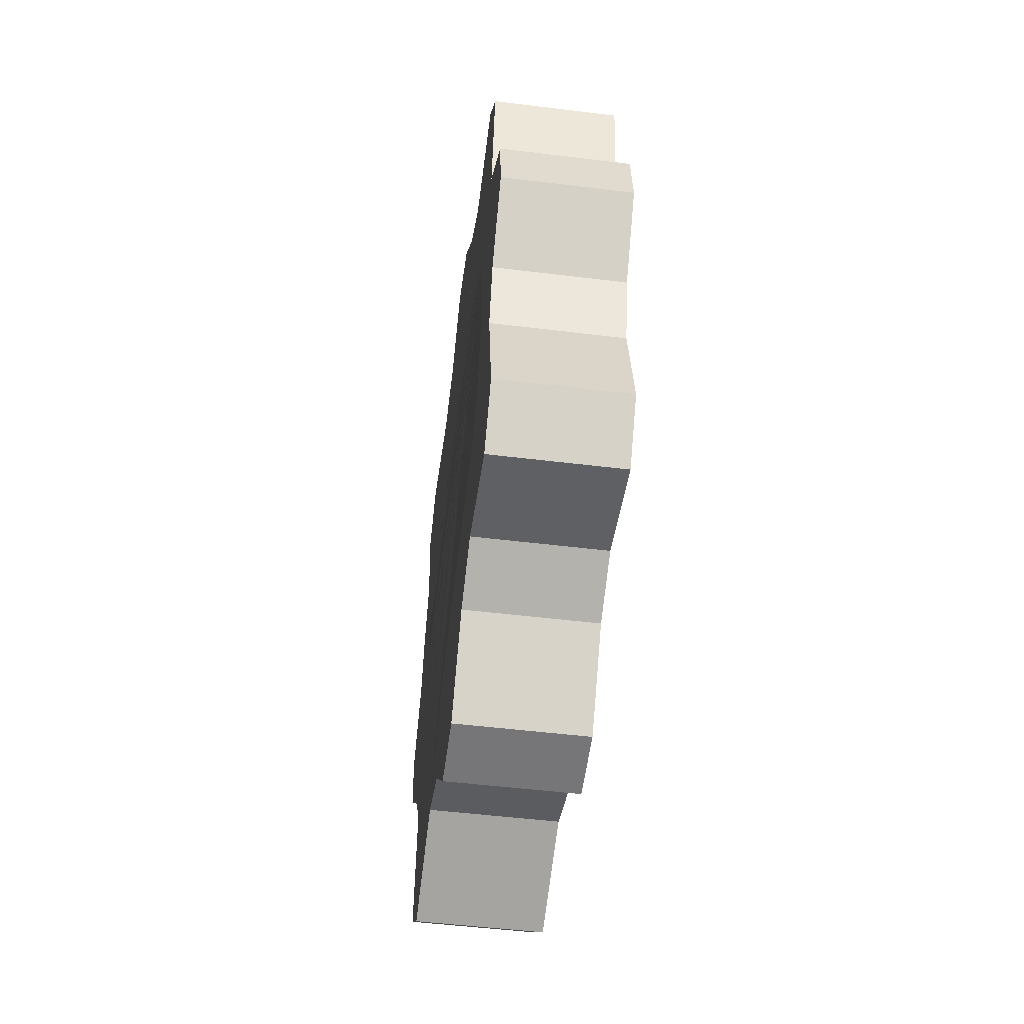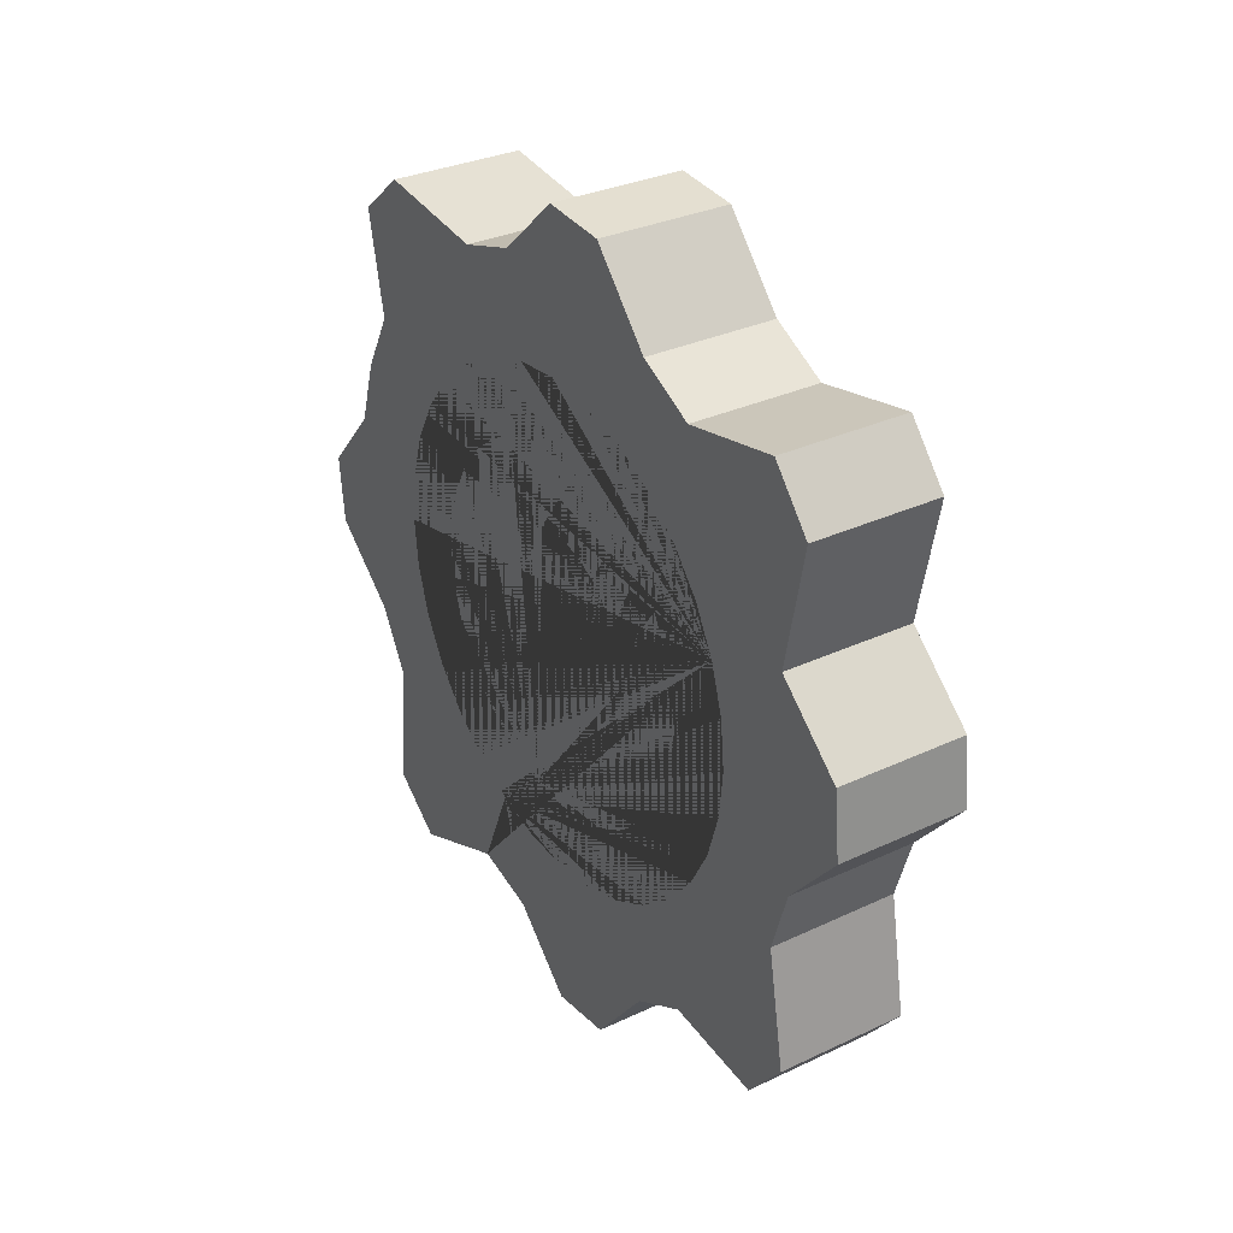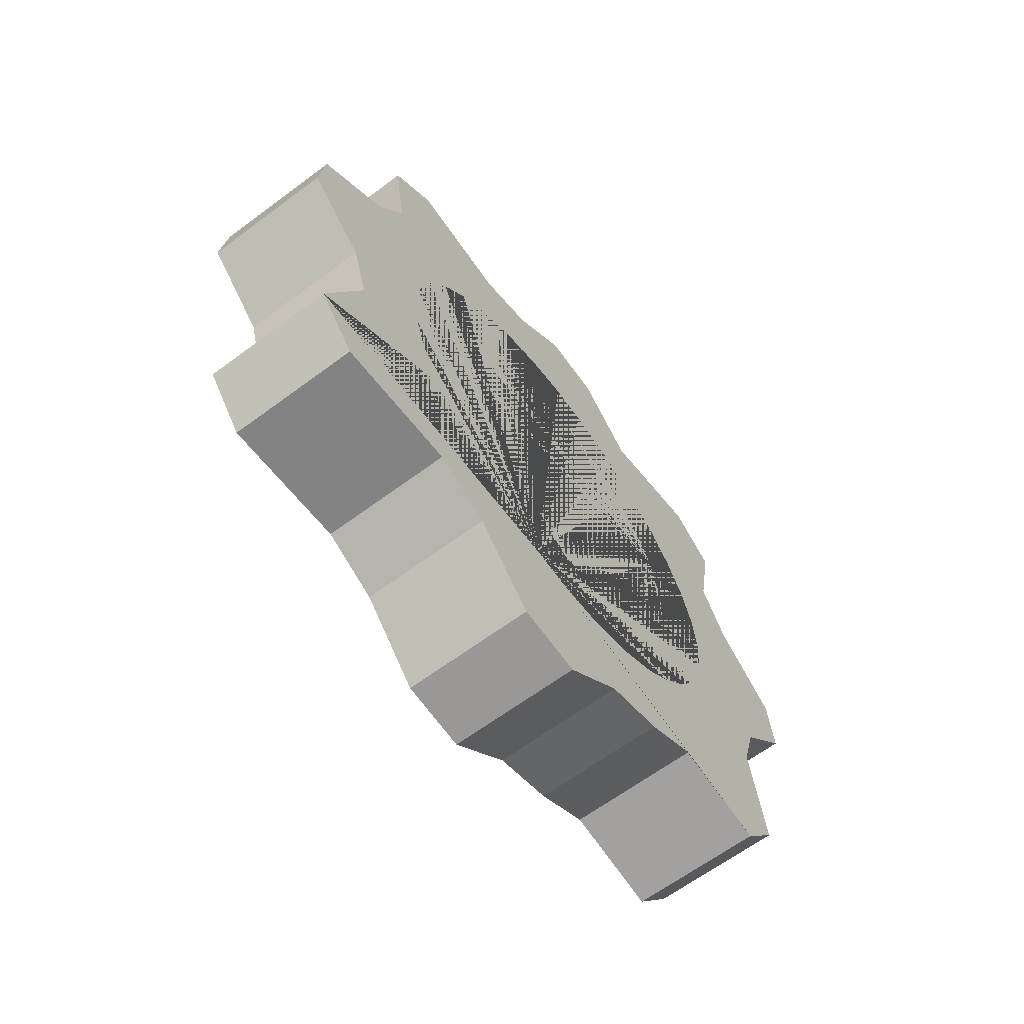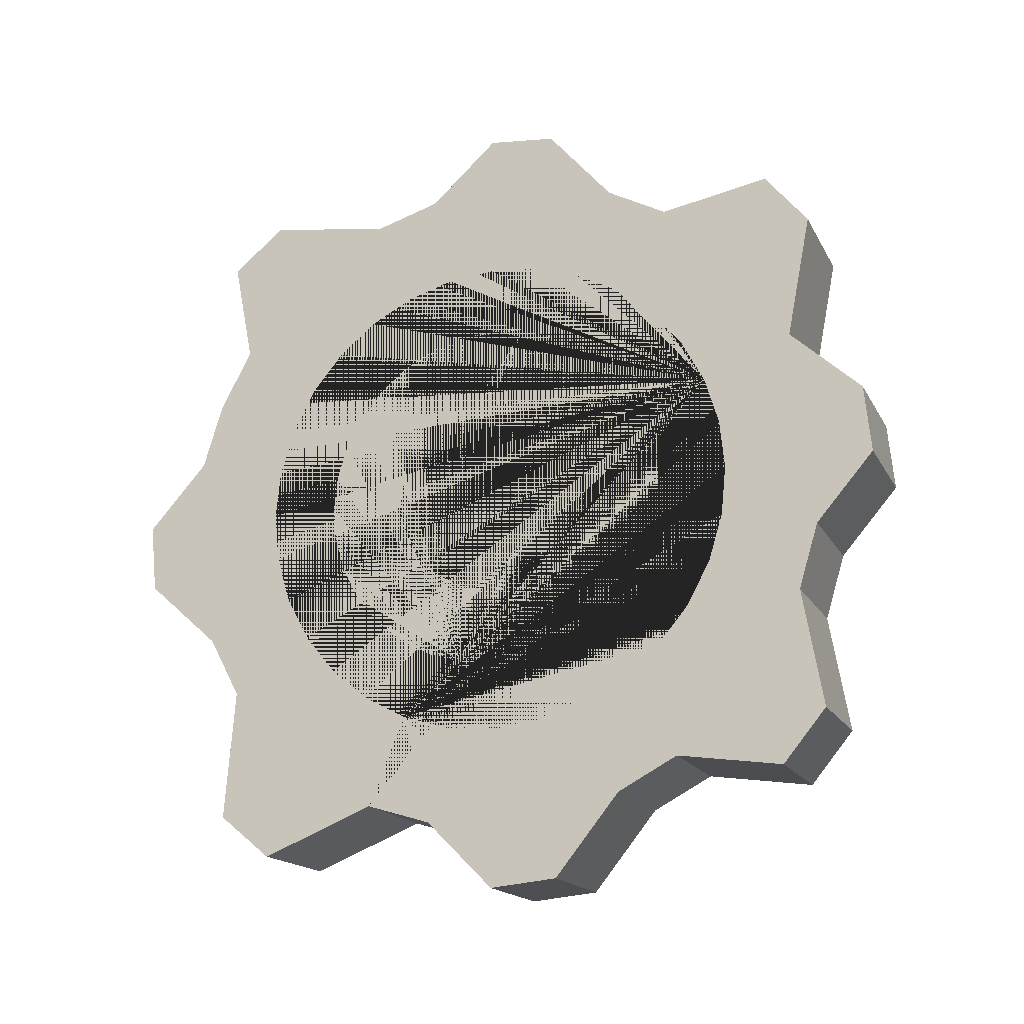
<metadata>
{"format":"obj","ext":"obj","renderer":"f3d","projection":"perspective","resolution":1024,"background":"white","views":[{"elev":-51.3,"azim":172.4,"up":"+Z"},{"elev":31.4,"azim":146.3,"up":"+Z"},{"elev":-64.7,"azim":-143.2,"up":"+Y"},{"elev":-16.9,"azim":110.1,"up":"+Z"}]}
</metadata>
<code>
o 円柱
v -0.07211 0 -0.72
v -0.07211 -0.1405 -0.7062
v -0.07211 -0.2755 -0.6652
v -0.07211 -0.4 -0.5987
v -0.07211 -0.5091 -0.5091
v -0.07211 -0.5987 -0.4
v -0.07211 -0.6652 -0.2755
v -0.07211 -0.7062 -0.1405
v -0.07211 -0.72 -0
v -0.07211 -0.7062 0.1405
v -0.07211 -0.6652 0.2755
v -0.07211 -0.5987 0.4
v -0.07211 -0.5091 0.5091
v -0.07211 -0.4 0.5987
v -0.07211 -0.2755 0.6652
v -0.07211 -0.1405 0.7062
v -0.07211 0 0.72
v -0.07211 0.1405 0.7062
v -0.07211 0.2755 0.6652
v -0.07211 0.4 0.5987
v -0.07211 0.5091 0.5091
v -0.07211 0.5987 0.4
v -0.07211 0.6652 0.2755
v -0.07211 0.7062 0.1405
v -0.07211 0.72 -1e-06
v -0.07211 0.7062 -0.1405
v -0.07211 0.6652 -0.2755
v -0.07211 0.5987 -0.4
v -0.07211 0.5091 -0.5091
v -0.07211 0.4 -0.5987
v -0.07211 0.2755 -0.6652
v -0.07211 0.1405 -0.7062
v -0.07211 0 -0.5202
v -0.07211 0.5102 0.1015
v -0.07211 -0.1015 -0.5102
v -0.07211 0.5202 -1e-06
v -0.07211 -0.1991 -0.4806
v -0.07211 0.5102 -0.1015
v -0.07211 -0.289 -0.4325
v -0.07211 -0.3678 -0.3678
v -0.07211 0.4806 -0.1991
v -0.07211 0.4325 -0.289
v -0.07211 -0.4325 -0.289
v -0.07211 0.3678 -0.3678
v -0.07211 -0.4806 -0.1991
v -0.07211 -0.5102 -0.1015
v -0.07211 0.289 -0.4325
v -0.07211 0.1991 -0.4806
v -0.07211 -0.5202 -0
v -0.07211 0.1015 -0.5102
v -0.07211 -0.5102 0.1015
v -0.07211 -0.4806 0.1991
v -0.07211 -0.4325 0.289
v -0.07211 -0.1015 0.5102
v -0.07211 -0.289 0.4325
v -0.07211 -0.1991 0.4806
v -0.07211 -0.3678 0.3678
v -0.07211 0.4325 0.289
v -0.07211 0.4806 0.1991
v -0.07211 0 0.5202
v -0.07211 0.1015 0.5102
v -0.07211 0.1991 0.4806
v -0.07211 0.289 0.4325
v -0.07211 0.3678 0.3678
v 0.05874 -0 -0.72
v 0.05874 -0.1405 -0.7062
v 0.05874 -0.2755 -0.6652
v 0.05874 -0.4 -0.5987
v 0.05874 -0.5091 -0.5091
v 0.05874 -0.5987 -0.4
v 0.05874 -0.6652 -0.2755
v 0.05874 -0.7062 -0.1405
v 0.05874 -0.72 -0
v 0.05874 -0.7062 0.1405
v 0.05874 -0.6652 0.2755
v 0.05874 -0.5987 0.4
v 0.05874 -0.5091 0.5091
v 0.05874 -0.4 0.5987
v 0.05874 -0.2755 0.6652
v 0.05874 -0.1405 0.7062
v 0.05874 0 0.72
v 0.05874 0.1405 0.7062
v 0.05874 0.2755 0.6652
v 0.05874 0.4 0.5987
v 0.05874 0.5091 0.5091
v 0.05874 0.5987 0.4
v 0.05874 0.6652 0.2755
v 0.05874 0.7062 0.1405
v 0.05874 0.72 -1e-06
v 0.05874 0.7062 -0.1405
v 0.05874 0.6652 -0.2755
v 0.05874 0.5987 -0.4
v 0.05874 0.5091 -0.5091
v 0.05874 0.4 -0.5987
v 0.05874 0.2755 -0.6652
v 0.05874 0.1405 -0.7062
v 0.05874 -0 -0.5202
v 0.05874 0.5102 0.1015
v 0.05874 -0.1015 -0.5102
v 0.05874 0.5202 -1e-06
v 0.05874 -0.1991 -0.4806
v 0.05874 0.5102 -0.1015
v 0.05874 -0.289 -0.4325
v 0.05874 -0.3678 -0.3678
v 0.05874 0.4806 -0.1991
v 0.05874 0.4325 -0.289
v 0.05874 -0.4325 -0.289
v 0.05874 0.3678 -0.3678
v 0.05874 -0.4806 -0.1991
v 0.05874 -0.5102 -0.1015
v 0.05874 0.289 -0.4325
v 0.05874 0.1991 -0.4806
v 0.05874 -0.5202 -0
v 0.05874 0.1015 -0.5102
v 0.05874 -0.5102 0.1015
v 0.05874 -0.4806 0.1991
v 0.05874 -0.4325 0.289
v 0.05874 -0.3678 0.3678
v 0.05874 -0.289 0.4325
v 0.05874 -0.1991 0.4806
v 0.05874 -0.1015 0.5102
v 0.05874 0 0.5202
v 0.05874 0.1015 0.5102
v 0.05874 0.1991 0.4806
v 0.05874 0.289 0.4325
v 0.05874 0.3678 0.3678
v 0.05874 0.4325 0.289
v 0.05874 0.4806 0.1991
v -0.1847 0 -1.177
v 0.1847 -0 -1.177
v -0.1847 -0.1951 -0.9808
v 0.1847 -0.1951 -0.9808
v -0.1847 -0.3827 -0.9239
v 0.1847 -0.3827 -0.9239
v -0.1847 -0.7103 -1.056
v 0.1847 -0.7103 -1.056
v -0.1847 -0.8619 -0.9321
v 0.1847 -0.8619 -0.9321
v -0.1847 -0.8315 -0.5556
v 0.1847 -0.8315 -0.5556
v -0.1847 -0.9239 -0.3827
v 0.1847 -0.9239 -0.3827
v -0.1847 -1.135 -0.1951
v 0.1847 -1.135 -0.1951
v -0.1847 -1.155 -0
v 0.1847 -1.155 -0
v -0.1847 -0.9808 0.1951
v 0.1847 -0.9808 0.1951
v -0.1847 -0.9239 0.3827
v 0.1847 -0.9239 0.3827
v -0.1847 -0.8315 0.5556
v 0.1847 -0.8315 0.5556
v -0.1847 -0.8893 0.851
v 0.1847 -0.8893 0.851
v -0.1847 -0.7378 0.9754
v 0.1847 -0.7378 0.9754
v -0.1847 -0.3827 0.9239
v 0.1847 -0.3827 0.9239
v -0.1847 -0.1951 0.9808
v 0.1847 -0.1951 0.9808
v -0.1847 0 1.16
v 0.1847 0 1.16
v -0.1847 0.1951 1.14
v 0.1847 0.1951 1.14
v -0.1847 0.3827 0.9239
v 0.1847 0.3827 0.9239
v -0.1847 0.5556 0.8315
v 0.1847 0.5556 0.8315
v -0.1847 0.869 0.8893
v 0.1847 0.869 0.8893
v -0.1847 0.9934 0.7378
v 0.1847 0.9934 0.7378
v -0.1847 0.9239 0.3827
v 0.1847 0.9239 0.3827
v -0.1847 1.129 0.1951
v 0.1847 1.129 0.1951
v -0.1847 1.149 -1e-06
v 0.1847 1.149 -1e-06
v -0.1847 0.9808 -0.1951
v 0.1847 0.9808 -0.1951
v -0.1847 0.9239 -0.3827
v 0.1847 0.9239 -0.3827
v -0.1847 0.9831 -0.7228
v 0.1847 0.9831 -0.7228
v -0.1847 0.8587 -0.8743
v 0.1847 0.8587 -0.8743
v -0.1847 0.5556 -0.8315
v 0.1847 0.5556 -0.8315
v -0.1847 0.3827 -0.9239
v 0.1847 0.3827 -0.9239
v -0.1847 0.1951 -1.157
v 0.1847 0.1951 -1.157
v 0.1847 -0 -0.72
v 0.1847 -0.289 -0.4325
v 0.1847 0.2755 0.6652
v 0.1847 0.3678 0.3678
v 0.1847 -0.1405 -0.7062
v 0.1847 -0.3678 -0.3678
v 0.1847 0.4806 0.1991
v 0.1847 -0.4325 -0.289
v 0.1847 0.4 0.5987
v 0.1847 -0.2755 -0.6652
v 0.1847 0.4325 0.289
v 0.1847 0.5102 0.1015
v 0.1847 -0.4 -0.5987
v 0.1847 0.5091 0.5091
v 0.1847 -0.4806 -0.1991
v 0.1847 0.5202 -1e-06
v 0.1847 -0.5091 -0.5091
v 0.1847 0.5987 0.4
v 0.1847 -0.5102 -0.1015
v 0.1847 -0.5987 -0.4
v 0.1847 0.5102 -0.1015
v 0.1847 0.6652 0.2755
v 0.1847 -0.5202 -0
v 0.1847 -0.6652 -0.2755
v 0.1847 0.4806 -0.1991
v 0.1847 0.7062 0.1405
v 0.1847 -0.5102 0.1015
v 0.1847 -0.7062 -0.1405
v 0.1847 -0.4806 0.1991
v 0.1847 0.72 -1e-06
v 0.1847 0.4325 -0.289
v 0.1847 -0.72 -0
v 0.1847 0.3678 -0.3678
v 0.1847 0.7062 -0.1405
v 0.1847 -0.4325 0.289
v 0.1847 0.289 -0.4325
v 0.1847 -0.7062 0.1405
v 0.1847 0.6652 -0.2755
v 0.1847 -0.3678 0.3678
v 0.1847 -0.6652 0.2755
v 0.1847 -0.289 0.4325
v 0.1847 0.1991 -0.4806
v 0.1847 0.5987 -0.4
v 0.1847 -0.1991 0.4806
v 0.1847 -0.5987 0.4
v 0.1847 0.1015 -0.5102
v 0.1847 0.5091 -0.5091
v 0.1847 -0.5091 0.5091
v 0.1847 -0.1015 0.5102
v 0.1847 -0 -0.5202
v 0.1847 0.4 -0.5987
v 0.1847 -0.4 0.5987
v 0.1847 0 0.5202
v 0.1847 0.2755 -0.6652
v 0.1847 -0.2755 0.6652
v 0.1847 0.1015 0.5102
v 0.1847 0.1405 -0.7062
v 0.1847 -0.1405 0.7062
v 0.1847 0.1991 0.4806
v 0.1847 0 0.72
v 0.1847 0.289 0.4325
v 0.1847 -0.1015 -0.5102
v 0.1847 0.1405 0.7062
v 0.1847 -0.1991 -0.4806
v -0.1847 0 -0.72
v -0.1847 0.2755 0.6652
v -0.1847 -0.289 -0.4325
v -0.1847 0.3678 0.3678
v -0.1847 -0.1405 -0.7062
v -0.1847 -0.3678 -0.3678
v -0.1847 0.4806 0.1991
v -0.1847 -0.4325 -0.289
v -0.1847 0.4 0.5987
v -0.1847 0.4325 0.289
v -0.1847 -0.2755 -0.6652
v -0.1847 0.5091 0.5091
v -0.1847 0.5102 0.1015
v -0.1847 -0.4806 -0.1991
v -0.1847 0.5987 0.4
v -0.1847 -0.5102 -0.1015
v -0.1847 -0.4 -0.5987
v -0.1847 0.5202 -1e-06
v -0.1847 0.6652 0.2755
v -0.1847 -0.5202 -0
v -0.1847 0.7062 0.1405
v -0.1847 -0.5091 -0.5091
v -0.1847 -0.5102 0.1015
v -0.1847 -0.4806 0.1991
v -0.1847 0.72 -1e-06
v -0.1847 0.5102 -0.1015
v -0.1847 -0.5987 -0.4
v -0.1847 0.7062 -0.1405
v -0.1847 -0.4325 0.289
v -0.1847 0.6652 -0.2755
v -0.1847 0.4806 -0.1991
v -0.1847 -0.3678 0.3678
v -0.1847 -0.6652 -0.2755
v -0.1847 -0.289 0.4325
v -0.1847 0.5987 -0.4
v -0.1847 -0.1991 0.4806
v -0.1847 0.4325 -0.289
v -0.1847 0.5091 -0.5091
v -0.1847 -0.7062 -0.1405
v -0.1847 -0.1015 0.5102
v -0.1847 0.4 -0.5987
v -0.1847 0.3678 -0.3678
v -0.1847 0 0.5202
v -0.1847 0.289 -0.4325
v -0.1847 0.2755 -0.6652
v -0.1847 -0.72 -0
v -0.1847 0.1015 0.5102
v -0.1847 0.1405 -0.7062
v -0.1847 -0.7062 0.1405
v -0.1847 0.1991 -0.4806
v -0.1847 0.1991 0.4806
v -0.1847 -0.6652 0.2755
v -0.1847 0.1015 -0.5102
v -0.1847 0 -0.5202
v -0.1847 0.289 0.4325
v -0.1847 -0.1015 -0.5102
v -0.1847 -0.5987 0.4
v -0.1847 -0.1991 -0.4806
v -0.1847 -0.5091 0.5091
v -0.1847 -0.4 0.5987
v -0.1847 -0.2755 0.6652
v -0.1847 -0.1405 0.7062
v -0.1847 0 0.72
v -0.1847 0.1405 0.7062
v -0.1847 0 -0.2958
v 0.1847 -0 -0.2958
v -0.1847 0.2459 0.1643
v 0.1847 0.2459 0.1643
v -0.1847 -0.0577 -0.2901
v 0.1847 -0.0577 -0.2901
v -0.1847 0.2733 0.1132
v 0.1847 0.2733 0.1132
v -0.1847 -0.1132 -0.2733
v 0.1847 -0.1132 -0.2733
v -0.1847 0.2901 0.0577
v 0.1847 0.2901 0.0577
v -0.1847 -0.1643 -0.2459
v 0.1847 -0.1643 -0.2459
v -0.1847 0.2958 -0
v 0.1847 0.2958 -0
v -0.1847 -0.2092 -0.2092
v 0.1847 -0.2092 -0.2092
v -0.1847 0.2901 -0.05771
v 0.1847 0.2901 -0.05771
v -0.1847 -0.2459 -0.1643
v 0.1847 -0.2459 -0.1643
v -0.1847 -0.2733 -0.1132
v 0.1847 -0.2733 -0.1132
v -0.1847 0.2733 -0.1132
v 0.1847 0.2733 -0.1132
v -0.1847 -0.2901 -0.0577
v 0.1847 -0.2901 -0.0577
v -0.1847 0.2459 -0.1643
v 0.1847 0.2459 -0.1643
v -0.1847 -0.2958 -0
v 0.1847 -0.2958 -0
v -0.1847 0.2092 -0.2092
v 0.1847 0.2092 -0.2092
v -0.1847 -0.2901 0.0577
v 0.1847 -0.2901 0.0577
v -0.1847 0.1643 -0.2459
v 0.1847 0.1643 -0.2459
v -0.1847 0.1132 -0.2733
v 0.1847 0.1132 -0.2733
v -0.1847 -0.2733 0.1132
v 0.1847 -0.2733 0.1132
v -0.1847 0.0577 -0.2901
v 0.1847 0.0577 -0.2901
v -0.1847 -0.2459 0.1643
v 0.1847 -0.2459 0.1643
v -0.1847 -0.2092 0.2092
v 0.1847 -0.2092 0.2092
v -0.1847 -0.1643 0.2459
v 0.1847 -0.1643 0.2459
v 0.1847 0.2092 0.2092
v 0.1847 0.1132 0.2733
v 0.1847 0.0577 0.2901
v 0.1847 0.1643 0.2459
v -0.1847 -0.1132 0.2733
v 0.1847 -0.1132 0.2733
v -0.1847 -0.0577 0.2901
v 0.1847 -0.0577 0.2901
v 0.1847 0 0.2958
v -0.1847 0 0.2958
v -0.1847 0.0577 0.2901
v -0.1847 0.1132 0.2733
v -0.1847 0.1643 0.2459
v -0.1847 0.2092 0.2092
f 129 130 132 131
f 131 132 134 133
f 133 134 136 135
f 135 136 138 137
f 137 138 140 139
f 139 140 142 141
f 141 142 144 143
f 143 144 146 145
f 145 146 148 147
f 147 148 150 149
f 149 150 152 151
f 151 152 154 153
f 153 154 156 155
f 155 156 158 157
f 157 158 160 159
f 159 160 162 161
f 161 162 164 163
f 163 164 166 165
f 165 166 168 167
f 167 168 170 169
f 169 170 172 171
f 171 172 174 173
f 173 174 176 175
f 175 176 178 177
f 177 178 180 179
f 179 180 182 181
f 181 182 184 183
f 183 184 186 185
f 185 186 188 187
f 187 188 190 189
f 189 190 192 191
f 191 192 130 129
f 193 65 66 197
f 197 66 67 202
f 202 67 68 205
f 205 68 69 209
f 69 70 212 209
f 70 71 216 212
f 71 72 220 216
f 72 73 224 220
f 73 74 229 224
f 74 75 232 229
f 75 76 237 232
f 76 77 240 237
f 77 78 244 240
f 78 79 247 244
f 79 80 250 247
f 80 81 252 250
f 81 82 255 252
f 82 83 195 255
f 83 84 201 195
f 84 85 206 201
f 206 85 86 210
f 210 86 87 214
f 214 87 88 218
f 218 88 89 222
f 222 89 90 226
f 226 90 91 230
f 230 91 92 235
f 235 92 93 239
f 239 93 94 243
f 243 94 95 246
f 246 95 96 249
f 249 96 65 193
f 99 97 242 254
f 101 99 254 256
f 103 101 256 194
f 104 103 194 198
f 200 107 104 198
f 207 109 107 200
f 211 110 109 207
f 215 113 110 211
f 219 115 113 215
f 221 116 115 219
f 227 117 116 221
f 231 118 117 227
f 233 119 118 231
f 236 120 119 233
f 241 121 120 236
f 245 122 121 241
f 248 123 122 245
f 251 124 123 248
f 253 125 124 251
f 196 126 125 253
f 127 126 196 203
f 128 127 203 199
f 98 128 199 204
f 100 98 204 208
f 102 100 208 213
f 105 102 213 217
f 106 105 217 223
f 108 106 223 225
f 111 108 225 228
f 112 111 228 234
f 114 112 234 238
f 97 114 238 242
f 96 95 94 93 92 91 90 89 88 87 86 85 84 83 82 81 80 79 78 77 76 75 74 73 72 71 70 69 68 103 104 107 109 110 113 115 116 117 118 119 120 121 122 123 124 125 126 127 128 98 100 102 105 106 108 111 112 114
f 68 67 66 65 96 114 97 99 101 103
f 214 174 172 170 168 166 164 162 160 158 156 154 152 150 148 146 144 142 140 138 136 134 202 205 209 212 216 220 224 229 232 237 240 244 247 250 252 255 195 201 206 210
f 202 134 132 130 192 190 188 186 184 182 180 178 176 174 214 218 222 226 230 235 239 243 246 249 193 197
f 261 2 1 257
f 267 3 2 261
f 273 4 3 267
f 278 5 4 273
f 283 6 5 278
f 289 7 6 283
f 8 7 289 295
f 302 9 8 295
f 305 10 9 302
f 308 11 10 305
f 313 12 11 308
f 13 12 313 315
f 316 14 13 315
f 317 15 14 316
f 318 16 15 317
f 319 17 16 318
f 320 18 17 319
f 258 19 18 320
f 265 20 19 258
f 21 20 265 268
f 271 22 21 268
f 275 23 22 271
f 277 24 23 275
f 281 25 24 277
f 284 26 25 281
f 286 27 26 284
f 291 28 27 286
f 294 29 28 291
f 297 30 29 294
f 301 31 30 297
f 304 32 31 301
f 257 1 32 304
f 310 33 35 312
f 312 35 37 314
f 314 37 39 259
f 259 39 40 262
f 262 40 43 264
f 264 43 45 270
f 270 45 46 272
f 272 46 49 276
f 276 49 51 279
f 279 51 52 280
f 280 52 53 285
f 285 53 57 288
f 288 57 55 290
f 290 55 56 292
f 292 56 54 296
f 296 54 60 299
f 299 60 61 303
f 303 61 62 307
f 307 62 63 311
f 311 63 64 260
f 260 64 58 266
f 266 58 59 263
f 263 59 34 269
f 34 36 274 269
f 274 36 38 282
f 282 38 41 287
f 287 41 42 293
f 293 42 44 298
f 298 44 47 300
f 300 47 48 306
f 306 48 50 309
f 309 50 33 310
f 11 12 13 14 15 16 17 18 19 20 21 22 23 59 58 64 63 62 61 60 54 56 55 57 53 52
f 24 25 26 27 28 29 30 31 32 1 2 3 4 5 6 7 8 9 10 11 52 51 49 46 45 43 40 39 37 35 33 50 48 47 44 42 41 38 36 34 59 23
f 273 135 137 139 141 143 295 289 283 278
f 295 143 145 147 149 151 153 155 157 159 161 163 165 167 169 171 173 175 177 179 181 183 185 187 189 191 129 131 133 135 273 267 261 257 304 301 297 294 291 286 284 281 277 275 271 268 265 258 320 319 318 317 316 315 313 308 305 302
f 322 321 325 326
f 326 325 329 330
f 330 329 333 334
f 334 333 337 338
f 337 341 342 338
f 341 343 344 342
f 343 347 348 344
f 347 351 352 348
f 351 355 356 352
f 355 361 362 356
f 366 362 361 365
f 365 367 368 366
f 367 369 370 368
f 369 375 376 370
f 375 377 378 376
f 377 380 379 378
f 373 379 380 381
f 372 373 381 382
f 374 372 382 383
f 371 374 383 384
f 323 324 371 384
f 324 323 327 328
f 328 327 331 332
f 332 331 335 336
f 336 335 339 340
f 340 339 345 346
f 346 345 349 350
f 350 349 353 354
f 354 353 357 358
f 358 357 359 360
f 360 359 363 364
f 364 363 321 322
f 248 245 241 378 379 373 372 374 253 251
f 254 242 238 234 228 225 223 217 213 208 204 199 203 196 253 374 371 324 328 332 336 340 346 350 354 358 360 364 322 326 330 334 338 342 344 348 352 356 362 366 368 370 376 378 241 236 233 231 227 221 219 215 211 207 200 198 194 256
f 314 259 262 264 270 272 276 351 347 343 341 337 333 329 325 321 310 312
f 307 311 260 266 263 269 274 282 287 293 298 300 306 309 310 321 363 359 357 353 349 345 339 335 331 327 323 384 383 382 381 380 377 375 369 367 365 361 355 351 276 279 280 285 288 290 292 296 299 303

</code>
